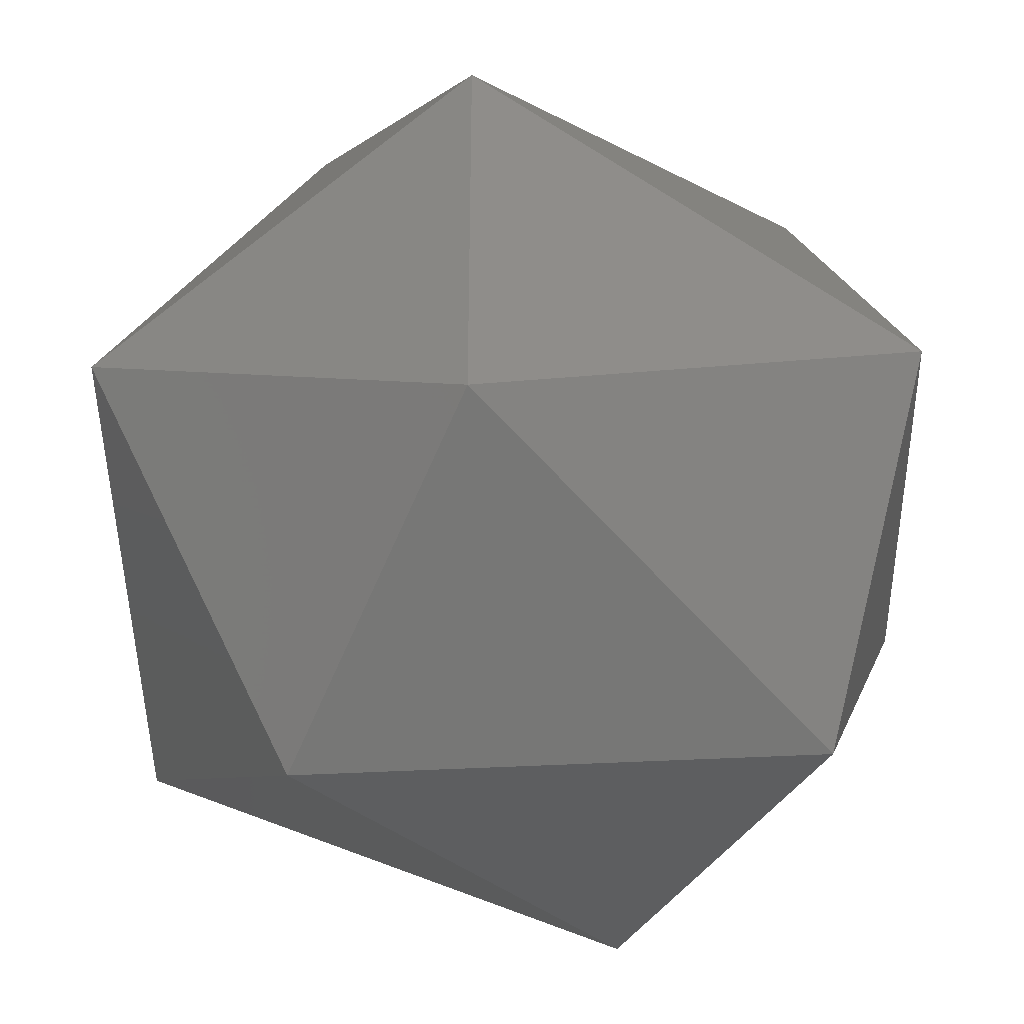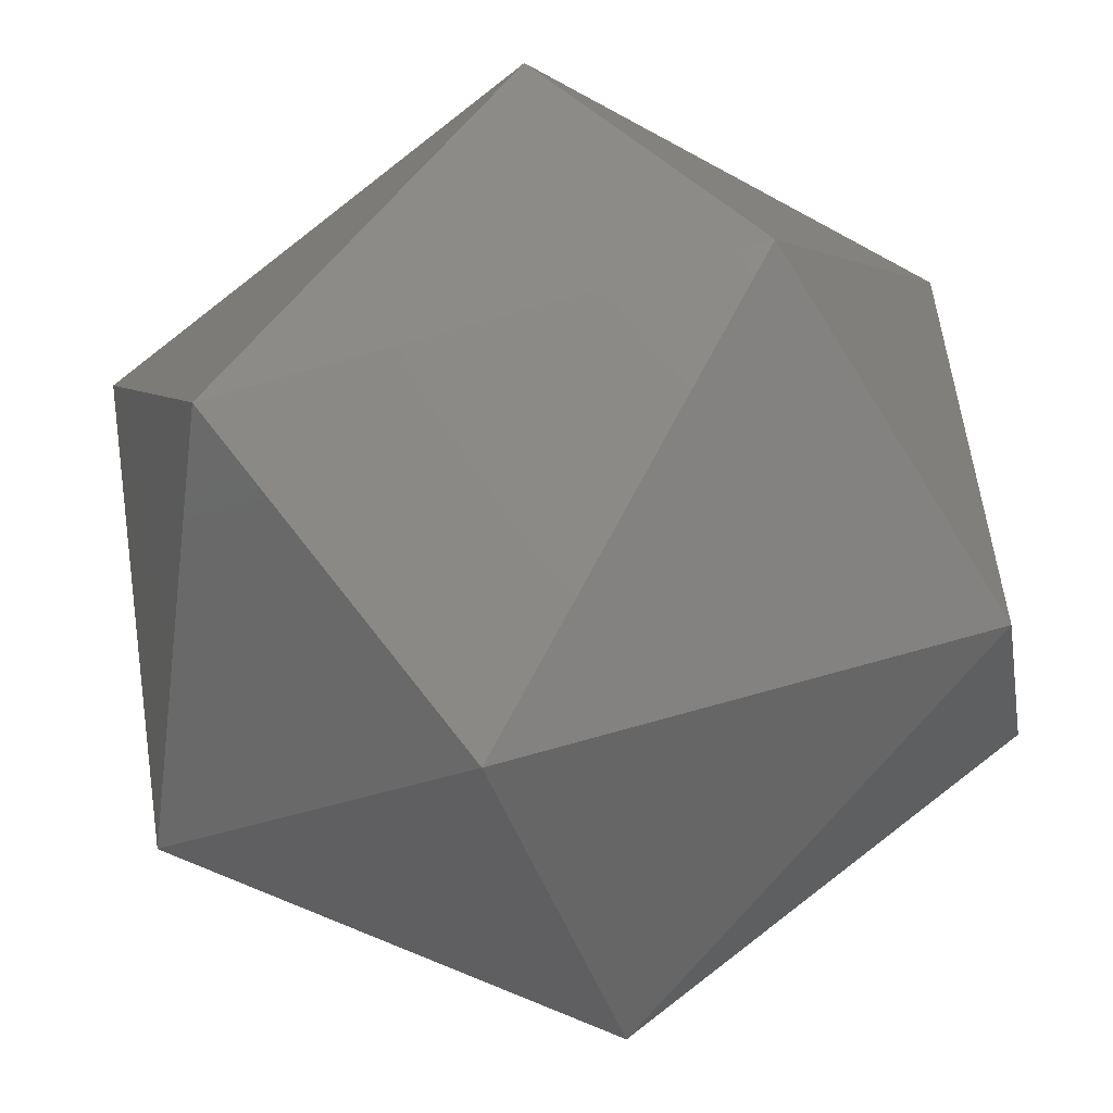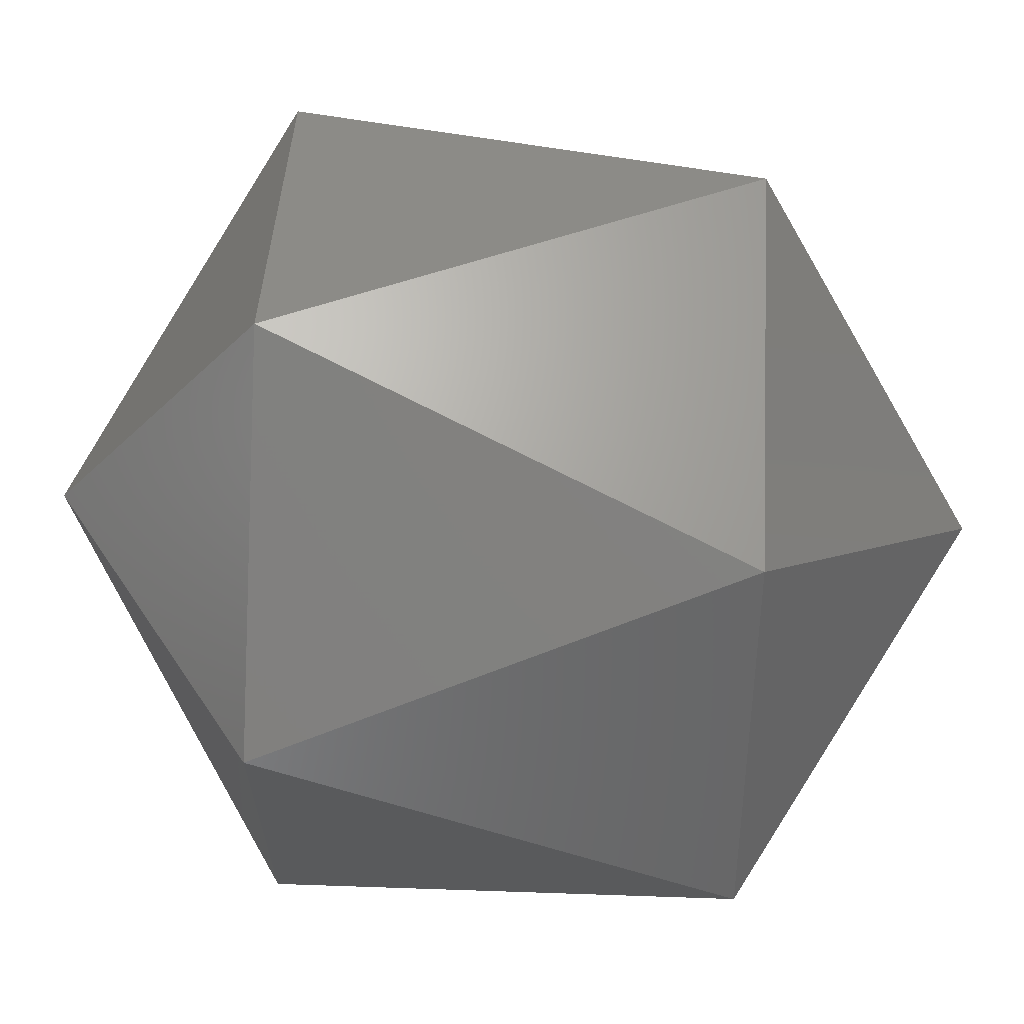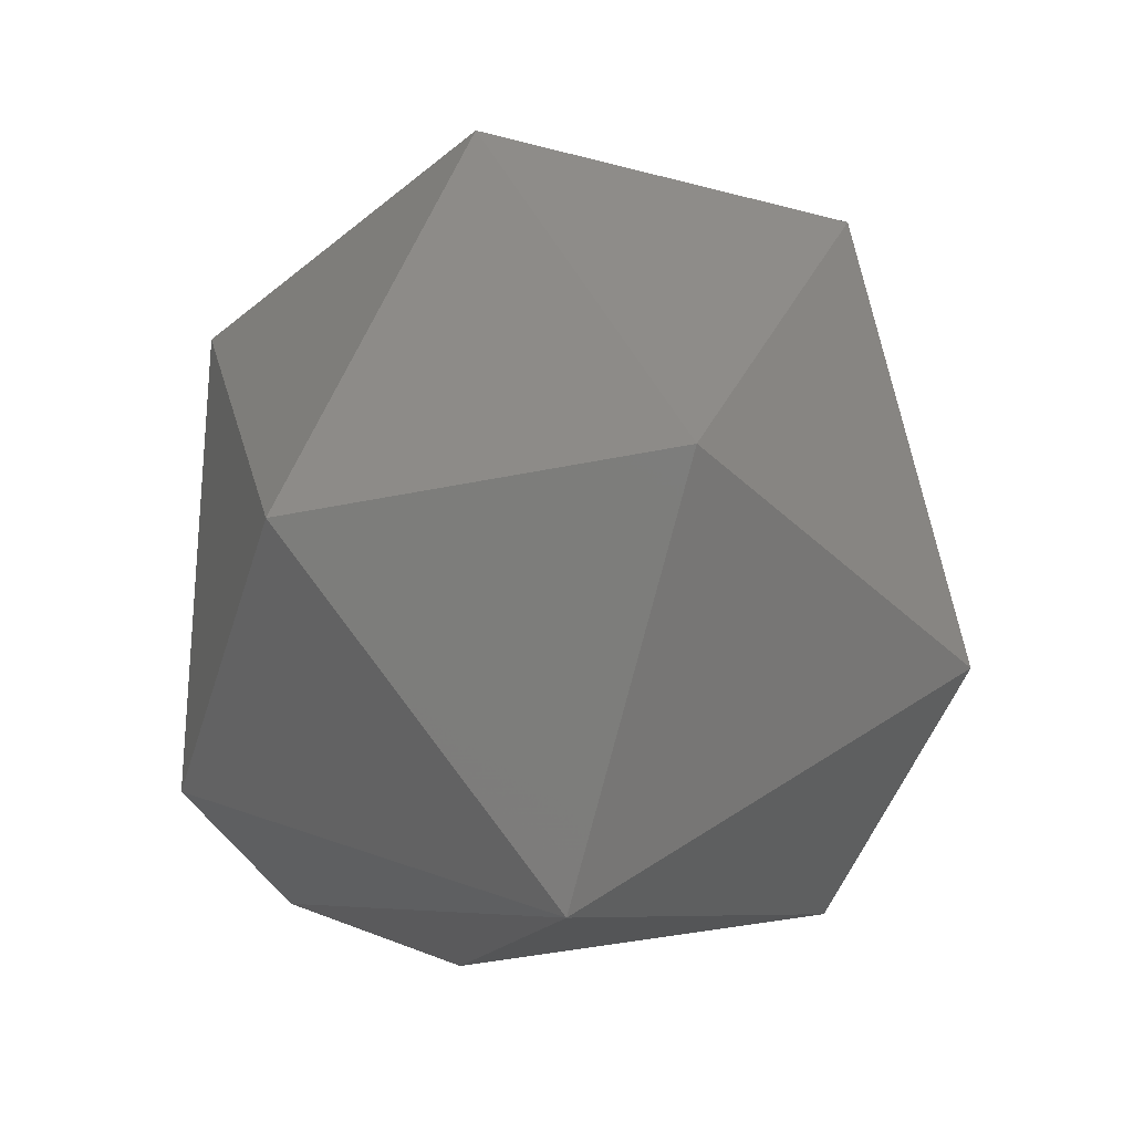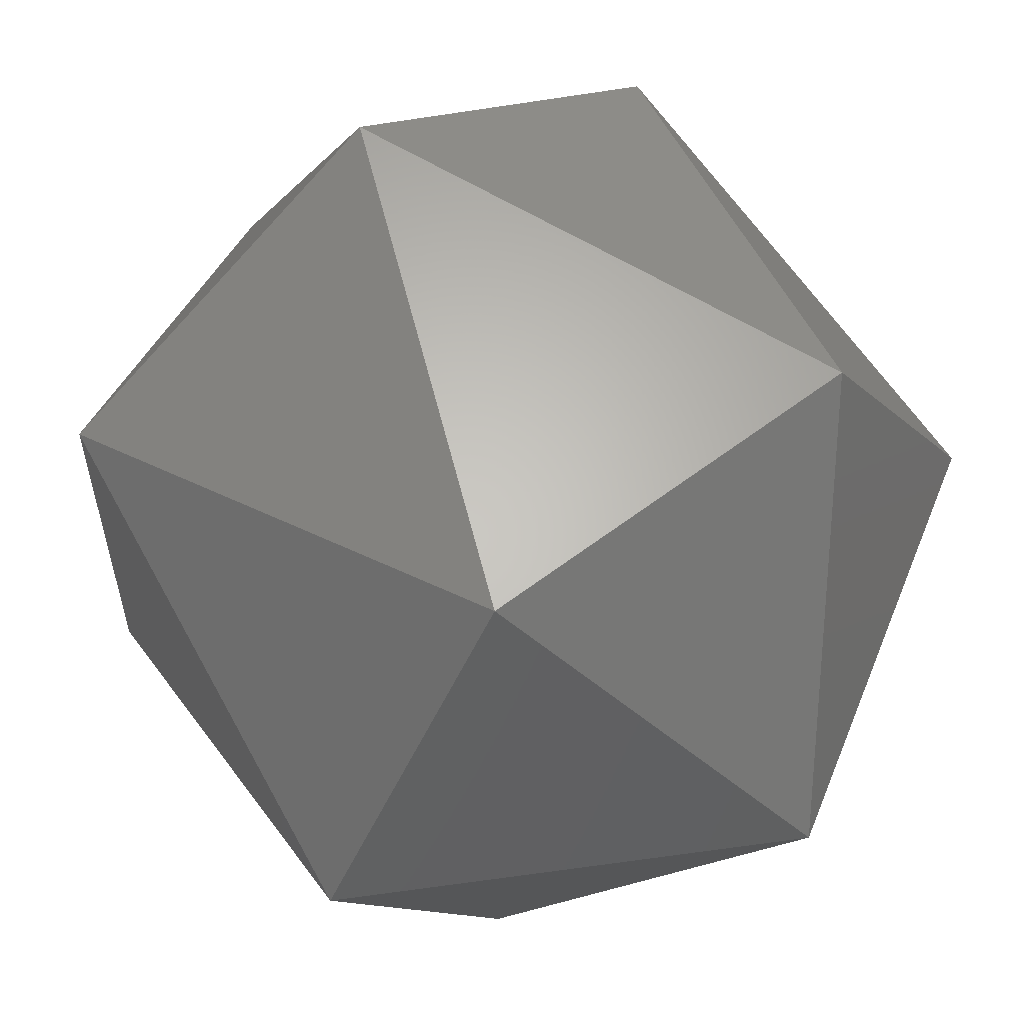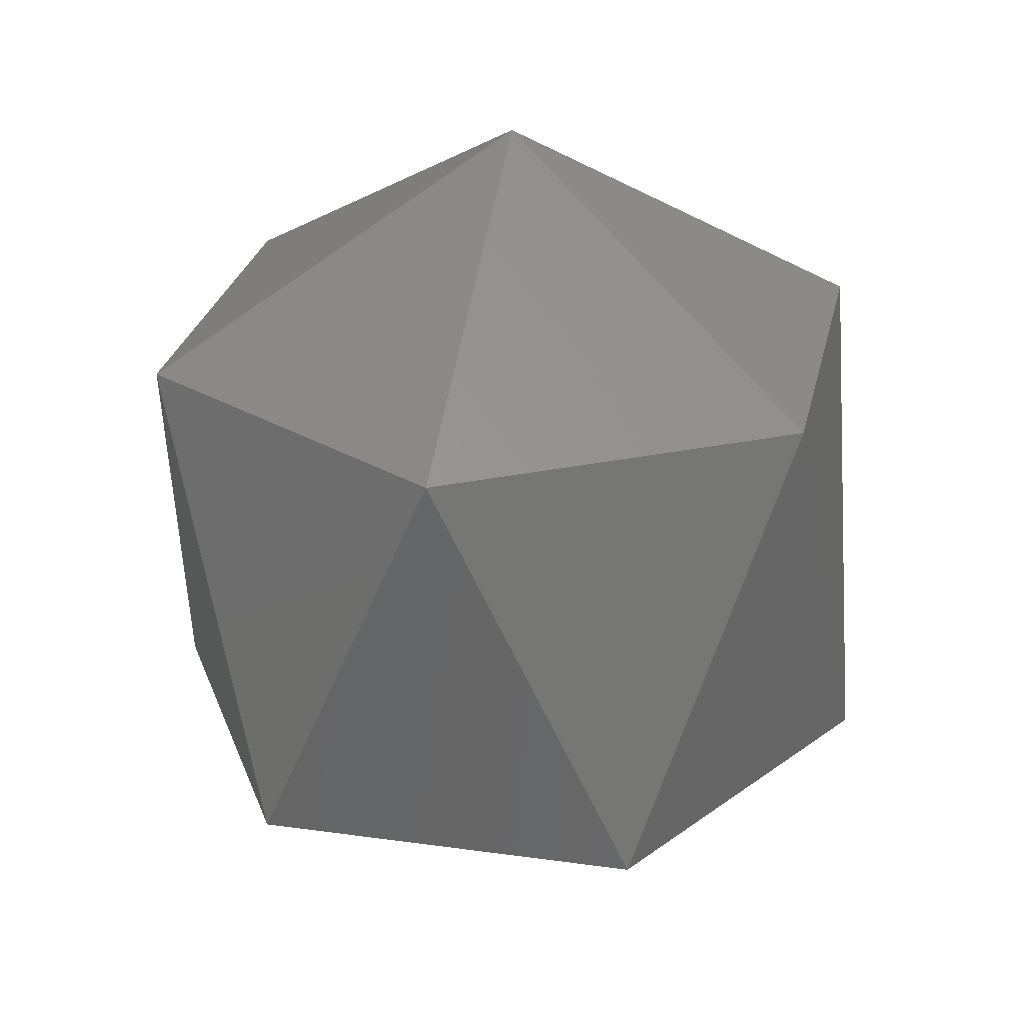
<metadata>
{"format":"stl","ext":"stl","renderer":"f3d","projection":"perspective","resolution":1024,"background":"white","views":[{"elev":-39.6,"azim":-118.4,"up":"+Y"},{"elev":70.9,"azim":52.2,"up":"+Y"},{"elev":66.4,"azim":-87.7,"up":"+Y"},{"elev":-45.2,"azim":-136.8,"up":"+Z"},{"elev":59.3,"azim":-38.1,"up":"+Y"},{"elev":27.6,"azim":-137.9,"up":"+Z"}]}
</metadata>
<code>
# stl→obj: 15 verts, 28 faces
v 0.084 -0.3096 0.8525
v 0.08428 -0.3107 0.8549
v 0.08428 -0.3107 0.8525
v 0.08217 -0.3107 0.8513
v 0.08217 -0.3086 0.8525
v 0.08034 -0.3096 0.8525
v 0.08034 -0.3118 0.8525
v 0.08322 -0.3089 0.8549
v 0.08217 -0.3107 0.8561
v 0.08217 -0.3128 0.8525
v 0.08111 -0.3089 0.8549
v 0.084 -0.3118 0.8525
v 0.08005 -0.3107 0.8549
v 0.08111 -0.3125 0.8549
v 0.08322 -0.3125 0.8549
f 1 2 3
f 1 3 4
f 5 1 4
f 6 5 4
f 7 4 4
f 7 6 4
f 8 9 2
f 8 1 5
f 8 2 1
f 10 7 4
f 11 5 6
f 11 8 5
f 11 9 8
f 12 3 2
f 12 4 3
f 12 10 4
f 13 9 9
f 13 11 6
f 13 6 7
f 13 9 11
f 14 7 10
f 14 9 13
f 14 13 7
f 15 2 9
f 15 9 14
f 15 12 2
f 15 10 12
f 15 14 10

</code>
